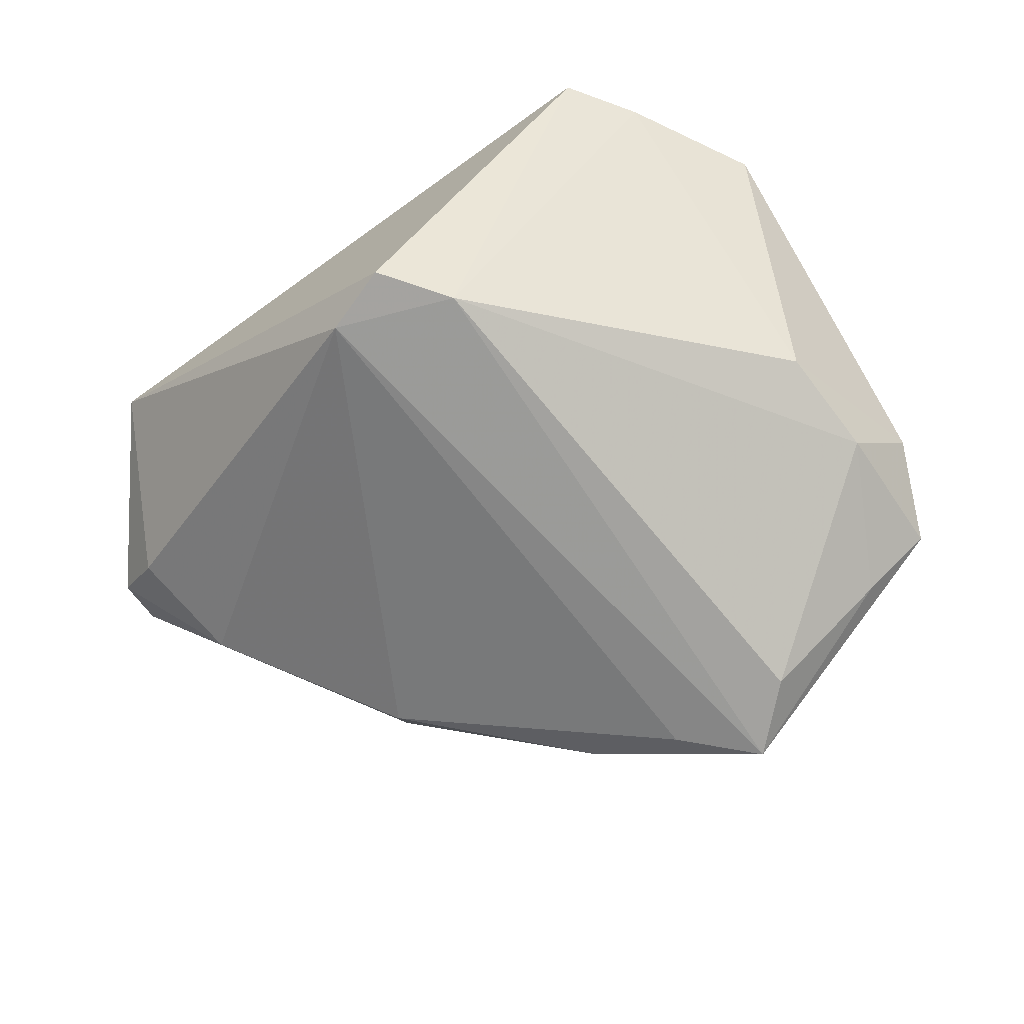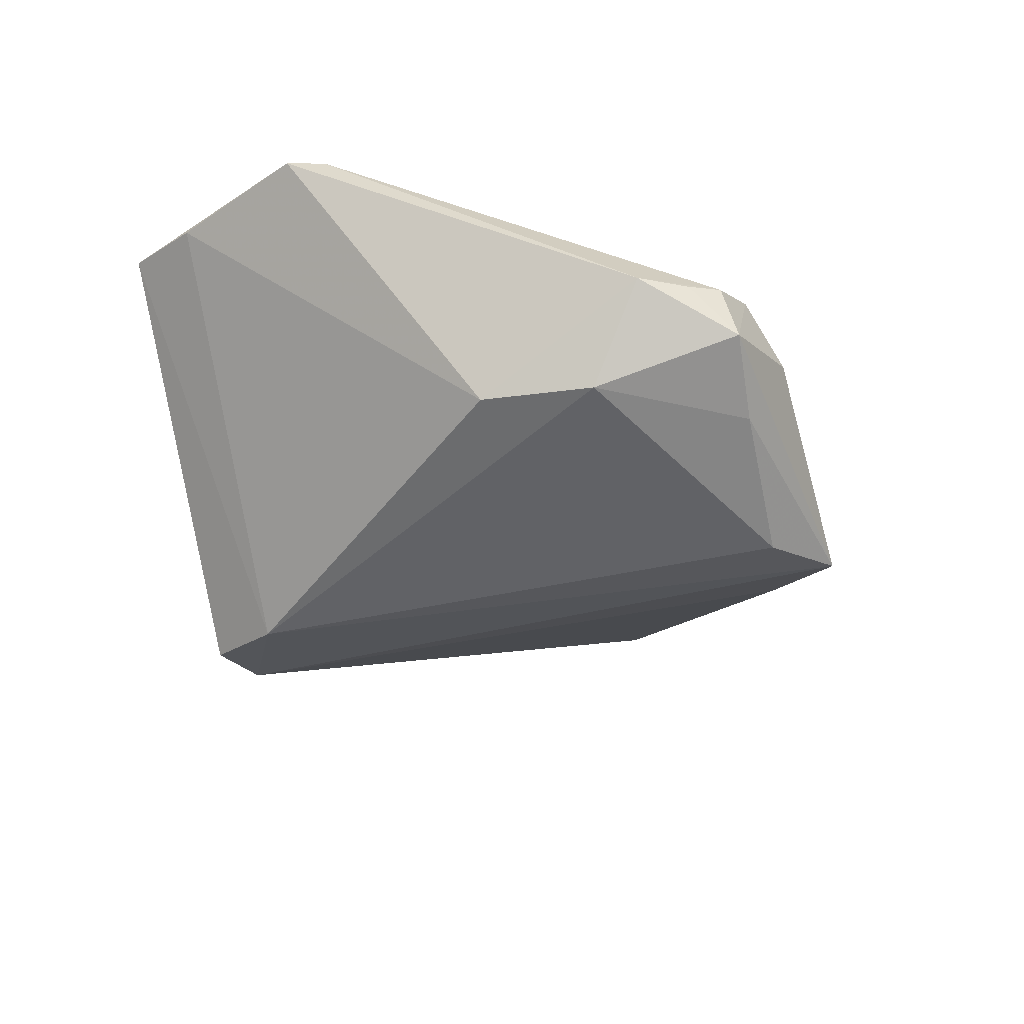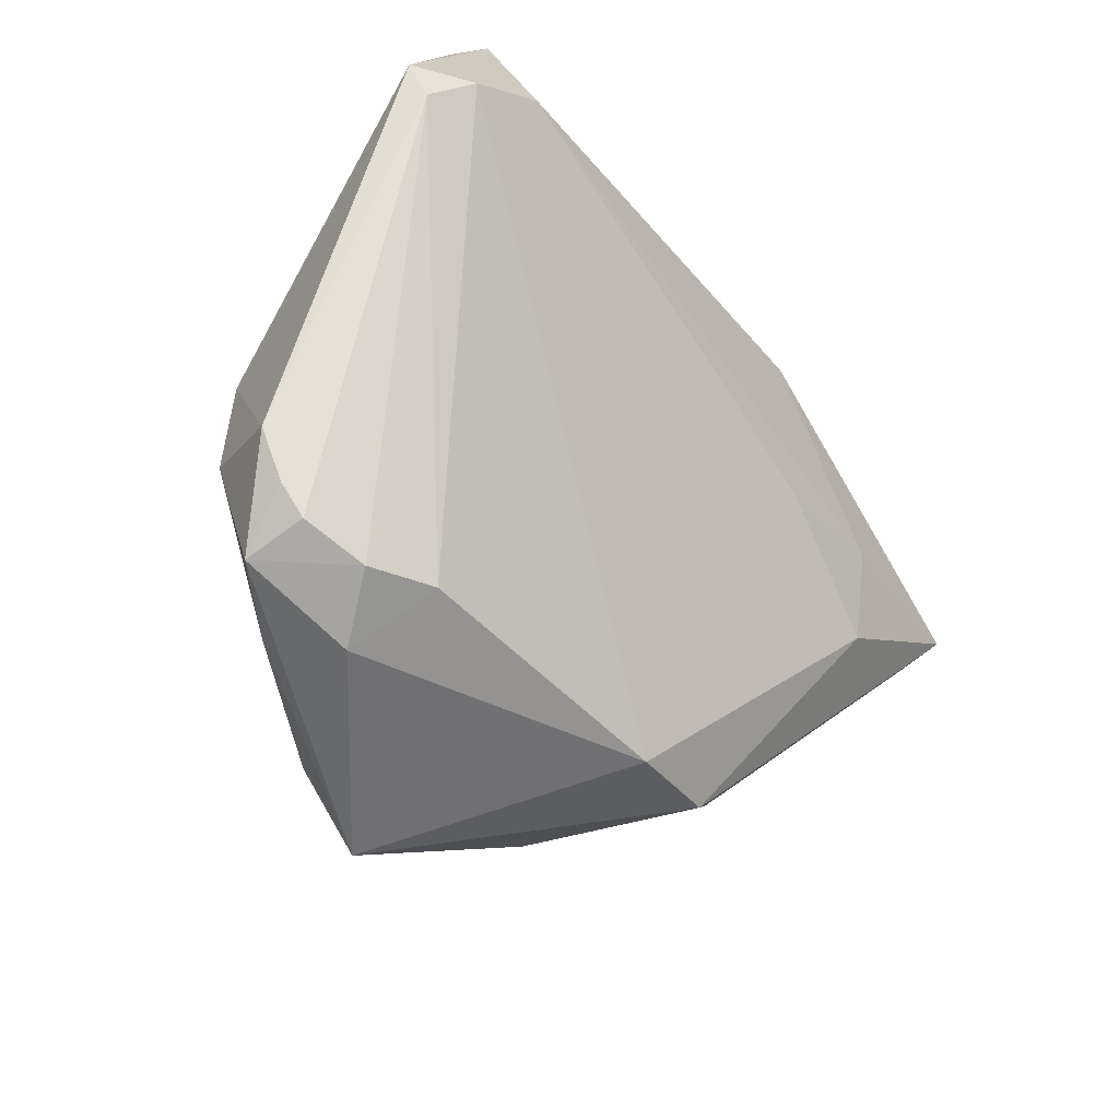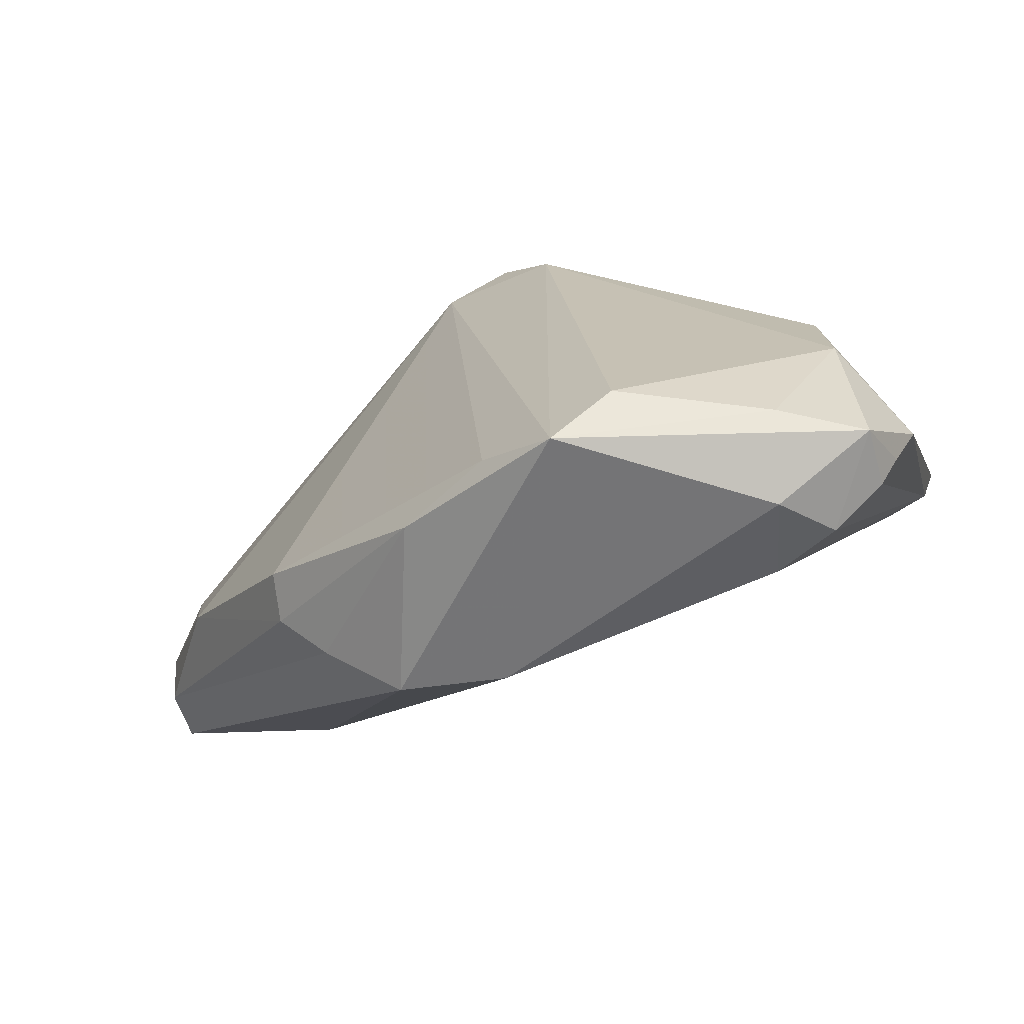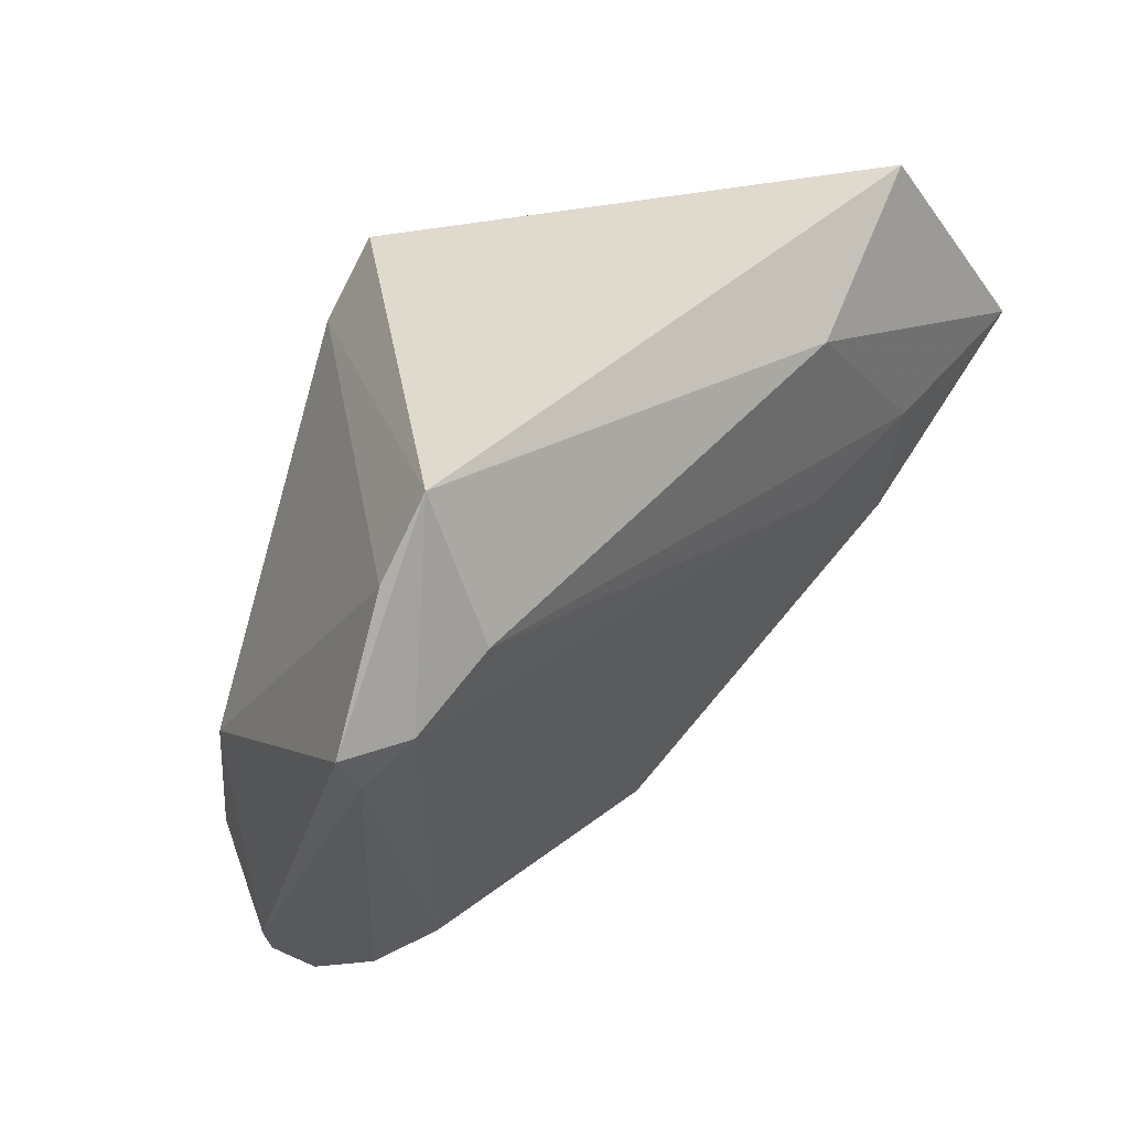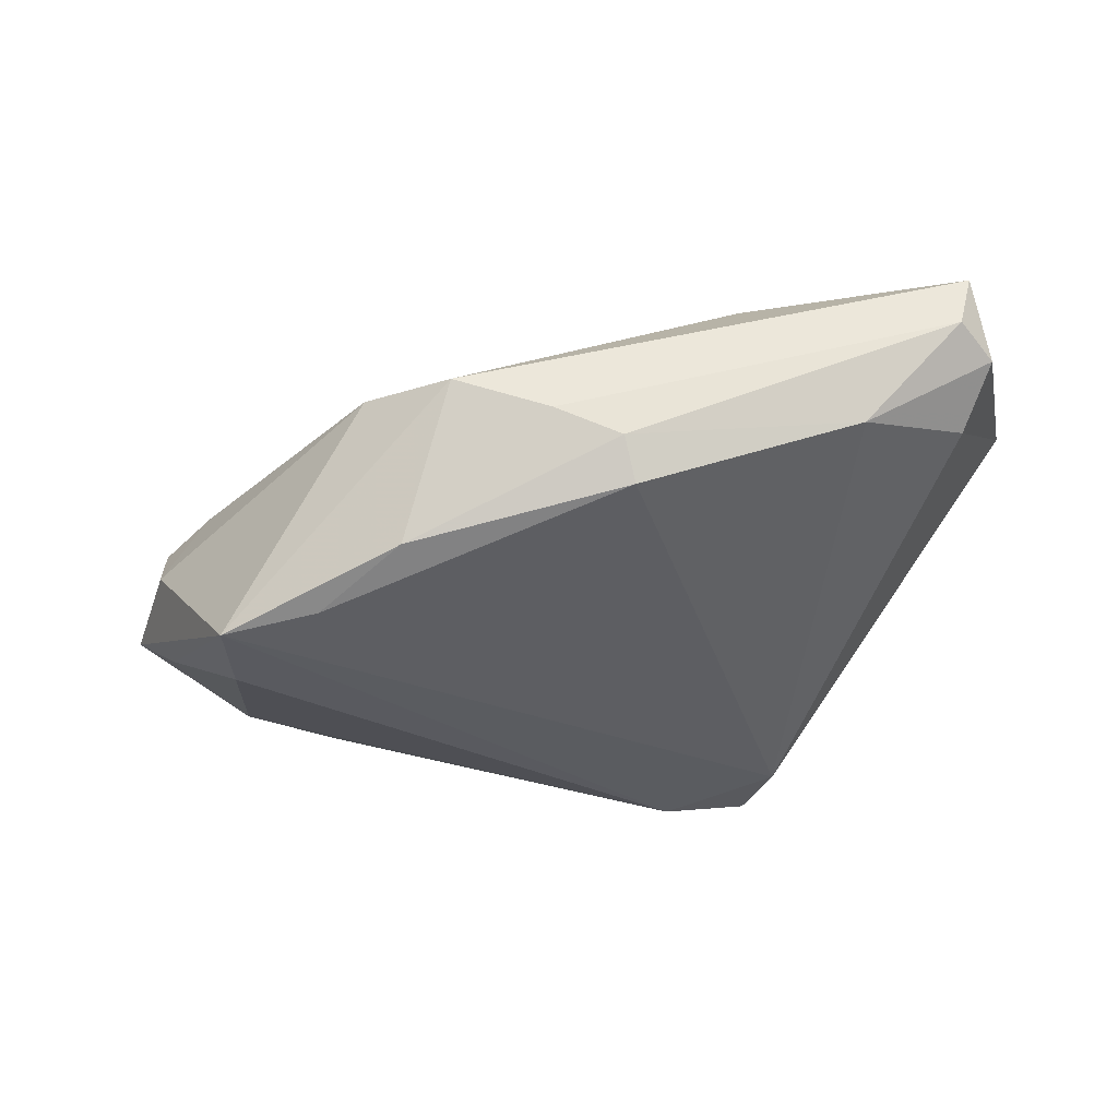
<metadata>
{"format":"obj","ext":"obj","renderer":"f3d","projection":"perspective","resolution":1024,"background":"white","views":[{"elev":-79.3,"azim":-144.7,"up":"+Z"},{"elev":-33.4,"azim":-80.9,"up":"+Z"},{"elev":-46.6,"azim":-55.5,"up":"+Y"},{"elev":-72.7,"azim":-162.6,"up":"+Y"},{"elev":39.3,"azim":-49.7,"up":"+Y"},{"elev":-25.3,"azim":48.8,"up":"+Z"}]}
</metadata>
<code>
v -0.02976 -0.02951 -0.011
v 0.02512 -0.01197 -0.004527
v 0.007951 -0.02751 -0.00979
v 0.04701 0.01509 0.01978
v -0.0414 0.01749 0.01907
v -0.03374 0.02304 0.02056
v -0.02569 -0.0289 0.005003
v -0.005319 0.03295 -0.01965
v -0.0345 0.03689 0.01479
v 0.02768 0.0007759 0.01893
v -0.03997 -0.02458 -0.001149
v -0.01541 -0.03067 -0.01777
v 0.01295 0.02915 0.02056
v -0.03211 -0.03005 0.002206
v 0.04126 0.01929 0.005702
v 0.02813 0.01284 0.02056
v 0.002973 -0.0291 0.007653
v 0.001888 0.03056 -0.01856
v -0.03735 -0.002749 -0.01097
v -0.04269 -0.01964 -0.001574
v -0.03778 -0.02772 -0.0002026
v -0.01065 0.02587 -0.02056
v -0.03948 0.02975 0.01402
v 0.04656 0.01832 0.01152
v -0.008907 -0.03689 -0.01672
v 0.02567 -0.01394 8.554e-05
v 0.02116 -0.01928 0.003091
v 0.01385 -0.02645 0.006708
v -0.001634 -0.03031 -0.0148
v 0.03912 0.00659 0.003316
v -0.02749 -0.03342 -0.003077
v -0.03786 -0.02927 -0.006294
v 0.01394 0.009949 0.02027
v 0.04693 0.01331 0.01414
v -0.04701 0.01662 0.0154
v -0.0453 0.01293 0.01637
v 0.03252 0.03689 0.01469
v -0.0378 -0.0144 -0.01111
f 37 8 9
f 4 37 13
f 13 37 9
f 35 5 9
f 19 20 35
f 1 25 32
f 25 1 12
f 8 37 18
f 24 37 4
f 9 5 6
f 6 13 9
f 11 20 32
f 32 20 38
f 38 20 19
f 38 1 32
f 38 12 1
f 23 35 9
f 19 35 23
f 2 18 30
f 34 24 4
f 30 24 34
f 15 18 37
f 37 24 15
f 30 18 15
f 15 24 30
f 36 35 20
f 5 35 36
f 12 38 22
f 25 12 22
f 22 38 19
f 8 18 22
f 22 18 25
f 19 23 22
f 9 8 22
f 22 23 9
f 4 13 16
f 13 6 16
f 25 18 29
f 18 2 29
f 25 29 3
f 3 29 2
f 27 34 4
f 5 17 10
f 4 16 10
f 5 36 7
f 7 17 5
f 34 27 26
f 26 2 30
f 30 34 26
f 26 3 2
f 26 27 3
f 28 17 25
f 3 27 28
f 28 27 4
f 25 3 28
f 4 10 28
f 28 10 17
f 33 6 5
f 5 10 33
f 33 16 6
f 33 10 16
f 14 7 36
f 21 14 36
f 20 11 21
f 21 36 20
f 21 11 32
f 32 14 21
f 32 25 31
f 31 14 32
f 25 17 31
f 17 7 31
f 7 14 31

</code>
